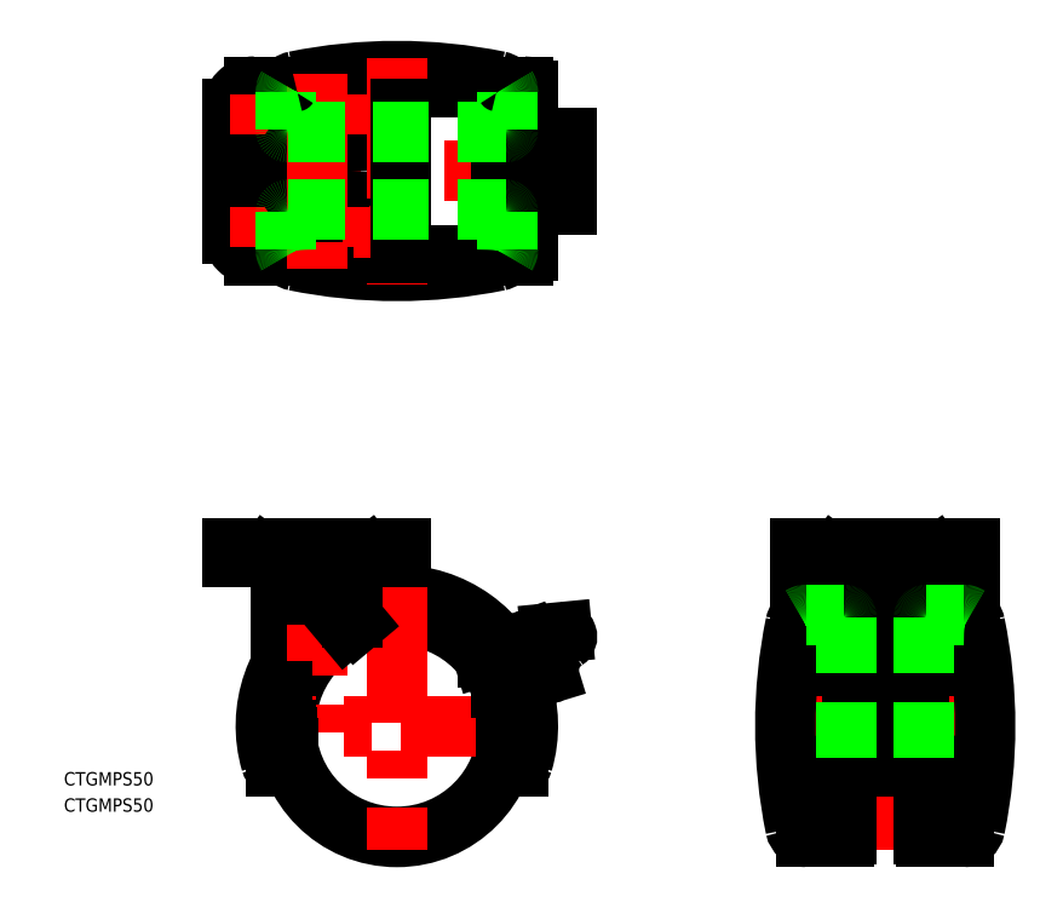
<metadata>
{"format":"dxf","ext":"dxf","renderer":"ezdxf+matplotlib","layout":"modelspace","background":"white","min_lineweight":24,"dpi":150}
</metadata>
<code>
0
SECTION
2
ENTITIES
0
INSERT
8
0
2
*U15
10
0
20
0
30
0
0
INSERT
8
0
2
*U16
10
0
20
0
30
0
0
LINE
8
0
10
-4
20
144
30
0
11
28.5
21
144
31
0
0
ARC
8
0
10
-8.53e-14
20
32.5
30
0
40
115
50
78.46
51
101.5
0
LINE
8
CENTER
10
-40
20
125
30
0
11
41.29
21
125
31
0
0
LINE
8
0
10
28.5
20
106
30
0
11
-4
21
106
31
0
0
ARC
8
0
10
0
20
217.5
30
0
40
115
50
258.5
51
281.5
0
ARC
8
0
10
21
20
12
30
0
40
1.6
50
328.7
51
90.82
0
CIRCLE
8
0
10
0
20
0
30
0
40
25
0
ARC
8
0
10
0
20
0
30
0
40
29.5
50
343.7
51
196.3
0
ARC
8
0
10
0
20
0
30
0
40
27
50
340.5
51
199.5
0
LINE
8
CENTER
10
32.5
20
0
30
0
11
-32.5
21
0
31
0
0
LINE
8
0
10
-26
20
13.94
30
0
11
-26
21
29.5
31
0
0
LINE
8
CENTER
10
0
20
32.5
30
0
11
0
21
-28
31
0
0
LINE
8
CENTER
10
-18
20
43
30
0
11
-18
21
-5
31
0
0
LINE
8
0
10
-25.86
20
-1
30
0
11
-24.98
21
-1
31
0
0
LINE
8
0
10
-24.87
20
-2.5
30
0
11
-26.88
21
-2.5
31
0
0
LINE
8
0
10
-24.49
20
-5
30
0
11
-26.53
21
-5
31
0
0
LINE
8
0
10
-25.86
20
7.769
30
0
11
-25.86
21
-1
31
0
0
LINE
8
0
10
-25.46
20
-9
30
0
11
-27.35
21
-9
31
0
0
ARC
8
0
10
-27.35
20
-8
30
0
40
1
50
196.3
51
270
0
LINE
8
0
10
-10.45
20
24.9
30
0
11
-9.096
21
23.29
31
0
0
LINE
8
0
10
-10.14
20
24.53
30
0
11
-10.14
21
25.02
31
0
0
LINE
8
0
10
-12.78
20
23.78
30
0
11
-11.46
21
22.22
31
0
0
LINE
8
0
10
19.45
20
15.71
30
0
11
21.5
21
16.34
31
0
0
LINE
8
0
10
20.5
20
15.5
30
0
11
22.11
21
15.5
31
0
0
ARC
8
0
10
20.5
20
12
30
0
40
3.5
50
90
51
103.4
0
ARC
8
0
10
20.76
20
11.78
30
0
40
8
50
105.1
51
120.9
0
LINE
8
0
10
1
20
40
30
0
11
-37
21
40
31
0
0
LINE
8
0
10
-29.5
20
38
30
0
11
-26.3
21
35.6
31
0
0
LINE
8
0
10
1
20
38
30
0
11
-37
21
38
31
0
0
LINE
8
CENTER
10
-35.25
20
112.3
30
0
11
-26.15
21
112.3
31
0
0
CIRCLE
8
0
10
-30.7
20
112.3
30
0
40
2.55
0
LINE
8
0
10
-4
20
106
30
0
11
-32
21
106
31
0
0
LINE
8
CENTER
10
-35.25
20
137.7
30
0
11
-26.15
21
137.7
31
0
0
LINE
8
0
10
-32
20
144
30
0
11
-4
21
144
31
0
0
CIRCLE
8
0
10
-30.7
20
137.7
30
0
40
2.55
0
LINE
8
0
10
-37
20
40
30
0
11
-37
21
38
31
0
0
ARC
8
0
10
-32
20
111
30
0
40
5
50
180
51
270
0
ARC
8
0
10
-32
20
139
30
0
40
5
50
90
51
180
0
LINE
8
0
10
-37
20
139
30
0
11
-37
21
111
31
0
0
LINE
8
CENTER
10
-30.7
20
116.9
30
0
11
-30.7
21
107.8
31
0
0
LINE
8
CENTER
10
-30.7
20
133.2
30
0
11
-30.7
21
142.2
31
0
0
ARC
8
0
10
-4
20
111
30
0
40
5
50
270
51
0
0
CIRCLE
8
0
10
-5.3
20
112.3
30
0
40
2.55
0
LINE
8
CENTER
10
-9.85
20
112.3
30
0
11
-0.75
21
112.3
31
0
0
LINE
8
CENTER
10
-9.85
20
137.7
30
0
11
-0.75
21
137.7
31
0
0
CIRCLE
8
0
10
-5.3
20
137.7
30
0
40
2.55
0
ARC
8
0
10
-4
20
139
30
0
40
5
50
0
51
90
0
LINE
8
0
10
-11.75
20
31
30
0
11
-24.25
21
31
31
0
0
LINE
8
0
10
-11.5
20
35
30
0
11
-24.5
21
35
31
0
0
CIRCLE
8
0
10
-18
20
125
30
0
40
2.75
0
CIRCLE
8
0
10
-18
20
125
30
0
40
7.5
0
CIRCLE
8
0
10
-18
20
125
30
0
40
6.75
0
LINE
8
0
10
-26
20
29.5
30
0
11
-10
21
29.5
31
0
0
LINE
8
0
10
-23
20
31
30
0
11
-23
21
29.5
31
0
0
ARC
8
0
10
-21.96
20
33
30
0
40
3.042
50
138.9
51
221.1
0
ARC
8
0
10
-24.5
20
38
30
0
40
3
50
233.1
51
270
0
ARC
8
0
10
-22.5
20
107.3
30
0
40
2.5
50
210.6
51
258.5
0
LINE
8
CENTER
10
-18
20
147
30
0
11
-18
21
103
31
0
0
ARC
8
0
10
-11.5
20
38
30
0
40
3
50
270
51
306.9
0
LINE
8
0
10
-13
20
31
30
0
11
-13
21
29.5
31
0
0
ARC
8
0
10
-14.04
20
33
30
0
40
3.042
50
318.9
51
41.11
0
LINE
8
0
10
-10
20
27.75
30
0
11
-10
21
29.5
31
0
0
LINE
8
0
10
-6.5
20
38
30
0
11
-9.7
21
35.6
31
0
0
LINE
8
CENTER
10
-5.3
20
116.9
30
0
11
-5.3
21
107.8
31
0
0
LINE
8
CENTER
10
-5.3
20
133.2
30
0
11
-5.3
21
142.2
31
0
0
LINE
8
CENTER
10
-8.53e-14
20
150.5
30
0
11
-8.53e-14
21
99.5
31
0
0
LINE
8
0
10
1
20
40
30
0
11
1
21
38
31
0
0
LINE
8
0
10
1
20
139
30
0
11
1
21
111
31
0
0
LINE
8
0
10
129
20
-6
30
0
11
129
21
28.5
31
0
0
LINE
8
0
10
91
20
-6
30
0
11
91
21
28.5
31
0
0
LINE
8
CENTER
10
110
20
-28
30
0
11
110
21
43
31
0
0
LINE
8
0
10
117.5
20
11.8
30
0
11
102.5
21
11.8
31
0
0
LINE
8
0
10
102.5
20
19.28
30
0
11
117.5
21
19.28
31
0
0
LINE
8
0
10
102.5
20
21.12
30
0
11
117.5
21
21.12
31
0
0
LINE
8
CENTER
10
135.5
20
0
30
0
11
84.5
21
0
31
0
0
LINE
8
0
10
94
20
-9
30
0
11
126
21
-9
31
0
0
LINE
8
0
10
34.64
20
20.86
30
0
11
37.19
21
21.11
31
0
0
ARC
8
0
10
42.21
20
12.58
30
0
40
8
50
123.1
51
183.8
0
ARC
8
0
10
29.63
20
18.35
30
0
40
1
50
65.34
51
155.3
0
ARC
8
0
10
17.04
20
-6.645
30
0
40
25
50
47.75
51
67.54
0
LINE
8
0
10
27.79
20
9.894
30
0
11
34.07
21
11.81
31
0
0
LINE
8
0
10
23.51
20
8.5
30
0
11
25.63
21
8.5
31
0
0
LINE
8
0
10
25.04
20
17.42
30
0
11
26.59
21
16.46
31
0
0
LINE
8
0
10
24.03
20
17.11
30
0
11
25.04
21
17.42
31
0
0
ARC
8
0
10
43.25
20
-18.2
30
0
40
40
50
114.4
51
117.1
0
ARC
8
0
10
27.81
20
19.18
30
0
40
1
50
249.5
51
335.3
0
ARC
8
0
10
27.12
20
17.31
30
0
40
1
50
69.55
51
114.4
0
LINE
8
0
10
27
20
0
30
0
11
25
21
0
31
0
0
LINE
8
0
10
26.53
20
-5
30
0
11
24.49
21
-5
31
0
0
LINE
8
0
10
26.88
20
-2.5
30
0
11
24.87
21
-2.5
31
0
0
LINE
8
0
10
27.35
20
-9
30
0
11
25.46
21
-9
31
0
0
ARC
8
0
10
27.35
20
-8
30
0
40
1
50
270
51
343.7
0
ARC
8
0
10
32.22
20
19.2
30
0
40
1
50
61.78
51
151.1
0
ARC
8
0
10
33.16
20
20.96
30
0
40
1
50
241.8
51
327.5
0
ARC
8
0
10
34.85
20
19.89
30
0
40
1
50
102.4
51
147.5
0
ARC
8
0
10
34
20
12.03
30
0
40
0.2257
50
227.8
51
3.849
0
LINE
8
0
10
29.24
20
19.27
30
0
11
29.35
21
19.31
31
0
0
ARC
8
0
10
30.47
20
20.17
30
0
40
1
50
245.3
51
331.1
0
ARC
8
0
10
37.29
20
20.12
30
0
40
1
50
303.1
51
95.54
0
ARC
8
0
10
92.27
20
22.5
30
0
40
2.5
50
120.6
51
168.5
0
ARC
8
0
10
92.27
20
-22.5
30
0
40
2.5
50
191.5
51
270
0
ARC
8
0
10
202.5
20
0
30
0
40
115
50
168.5
51
191.5
0
LINE
8
0
10
100.8
20
-25
30
0
11
92.27
21
-25
31
0
0
ARC
8
0
10
94
20
-6
30
0
40
3
50
180
51
270
0
LINE
8
0
10
102.5
20
21.12
30
0
11
102.5
21
11.8
31
0
0
LINE
8
0
10
101.2
20
-9
30
0
11
101.2
21
-24.5
31
0
0
ARC
8
0
10
100.8
20
-24.5
30
0
40
0.5
50
270
51
0
0
ARC
8
0
10
127.7
20
-22.5
30
0
40
2.5
50
270
51
348.5
0
ARC
8
0
10
126
20
-6
30
0
40
3
50
270
51
0
0
LINE
8
0
10
108.5
20
6.698
30
0
11
111.5
21
6.698
31
0
0
LINE
8
0
10
106.3
20
3
30
0
11
113.7
21
3
31
0
0
LINE
8
0
10
106.3
20
3
30
0
11
106.3
21
11.8
31
0
0
LINE
8
0
10
108.8
20
3
30
0
11
108.8
21
6.698
31
0
0
LINE
8
0
10
108.5
20
6.698
30
0
11
108.5
21
4.626
31
0
0
LINE
8
0
10
106.4
20
11.8
30
0
11
106.4
21
4.626
31
0
0
LINE
8
0
10
108.5
20
4.626
30
0
11
106.4
21
4.626
31
0
0
LINE
8
0
10
113.6
20
3
30
0
11
113.6
21
11.8
31
0
0
LINE
8
0
10
111.5
20
4.626
30
0
11
113.5
21
4.626
31
0
0
LINE
8
0
10
111.2
20
3
30
0
11
111.2
21
6.698
31
0
0
LINE
8
0
10
111.5
20
6.698
30
0
11
111.5
21
4.626
31
0
0
LINE
8
0
10
113.5
20
11.8
30
0
11
113.5
21
4.626
31
0
0
LINE
8
0
10
119.2
20
-25
30
0
11
127.7
21
-25
31
0
0
LINE
8
0
10
117.5
20
21.12
30
0
11
117.5
21
11.8
31
0
0
LINE
8
0
10
118.7
20
-9
30
0
11
118.7
21
-24.5
31
0
0
ARC
8
0
10
119.2
20
-24.5
30
0
40
0.5
50
180
51
270
0
ARC
8
0
10
127.7
20
22.5
30
0
40
2.5
50
11.54
51
59.39
0
ARC
8
0
10
17.5
20
0
30
0
40
115
50
348.5
51
11.54
0
LINE
8
0
10
129
20
40
30
0
11
91
21
40
31
0
0
ARC
8
0
10
103.5
20
38
30
0
40
3
50
233.1
51
270
0
LINE
8
0
10
129
20
38
30
0
11
91
21
38
31
0
0
LINE
8
0
10
128
20
29.5
30
0
11
92
21
29.5
31
0
0
LINE
8
0
10
25.04
20
132.5
30
0
11
38.29
21
132.5
31
0
0
LINE
8
0
10
25.04
20
117.5
30
0
11
38.29
21
117.5
31
0
0
ARC
8
0
10
28.5
20
143
30
0
40
1
50
0
51
90
0
ARC
8
0
10
28.5
20
107
30
0
40
1
50
270
51
0
0
LINE
8
0
10
25.04
20
117.5
30
0
11
25.04
21
132.5
31
0
0
LINE
8
0
10
28.72
20
117.5
30
0
11
28.72
21
132.5
31
0
0
LINE
8
0
10
27.47
20
117.5
30
0
11
27.47
21
132.5
31
0
0
LINE
8
0
10
23.37
20
121.3
30
0
11
23.37
21
128.7
31
0
0
LINE
8
0
10
25.04
20
128.5
30
0
11
23.37
21
128.5
31
0
0
LINE
8
0
10
25.04
20
121.4
30
0
11
23.37
21
121.4
31
0
0
LINE
8
0
10
25.04
20
128.7
30
0
11
23.37
21
128.7
31
0
0
LINE
8
0
10
25.04
20
121.3
30
0
11
23.37
21
121.3
31
0
0
ARC
8
0
10
22.5
20
107.3
30
0
40
2.5
50
281.5
51
329.4
0
LINE
8
0
10
31.34
20
117.5
30
0
11
31.34
21
132.5
31
0
0
LINE
8
0
10
34.01
20
117.5
30
0
11
34.01
21
132.5
31
0
0
LINE
8
0
10
32.69
20
117.5
30
0
11
32.69
21
132.5
31
0
0
LINE
8
0
10
30.05
20
117.5
30
0
11
30.05
21
132.5
31
0
0
LINE
8
0
10
29.5
20
132.5
30
0
11
29.5
21
143
31
0
0
LINE
8
0
10
29.5
20
107
30
0
11
29.5
21
117.5
31
0
0
LINE
8
0
10
38.29
20
132.5
30
0
11
38.29
21
117.5
31
0
0
LINE
8
0
10
91
20
40
30
0
11
91
21
38
31
0
0
ARC
8
0
10
92
20
28.5
30
0
40
1
50
90
51
180
0
LINE
8
0
10
98.5
20
38
30
0
11
101.7
21
35.6
31
0
0
ARC
8
0
10
128
20
28.5
30
0
40
1
50
0
51
90
0
LINE
8
0
10
116.3
20
31
30
0
11
103.7
21
31
31
0
0
LINE
8
0
10
116.5
20
35
30
0
11
103.5
21
35
31
0
0
ARC
8
0
10
106
20
33
30
0
40
3.042
50
138.9
51
221.1
0
LINE
8
0
10
105
20
31
30
0
11
105
21
29.5
31
0
0
LINE
8
0
10
115
20
31
30
0
11
115
21
29.5
31
0
0
ARC
8
0
10
114
20
33
30
0
40
3.042
50
318.9
51
41.11
0
LINE
8
0
10
121.5
20
38
30
0
11
118.3
21
35.6
31
0
0
ARC
8
0
10
116.5
20
38
30
0
40
3
50
270
51
306.9
0
LINE
8
0
10
129
20
40
30
0
11
129
21
38
31
0
0
LINE
8
0
10
-24.5
20
133.7
30
0
11
24.5
21
133.7
31
0
0
LINE
8
0
10
-25
20
134.2
30
0
11
-25
21
142.7
31
0
0
LINE
8
0
10
25
20
134.2
30
0
11
25
21
142.7
31
0
0
ARC
8
0
10
-24.5
20
134.2
30
0
40
0.5
50
180
51
270
0
ARC
8
0
10
24.5
20
134.2
30
0
40
0.5
50
270
51
0
0
ARC
8
0
10
-22.5
20
142.7
30
0
40
2.5
50
101.5
51
149.4
0
ARC
8
0
10
22.5
20
142.7
30
0
40
2.5
50
360
51
30.61
0
ARC
8
0
10
-22.5
20
142.7
30
0
40
2.5
50
149.4
51
180
0
ARC
8
0
10
22.5
20
142.7
30
0
40
2.5
50
30.61
51
78.46
0
LINE
8
0
10
-24.5
20
116.3
30
0
11
24.5
21
116.3
31
0
0
LINE
8
0
10
-25
20
115.8
30
0
11
-25
21
107.3
31
0
0
LINE
8
0
10
25
20
115.8
30
0
11
25
21
107.3
31
0
0
ARC
8
0
10
-24.5
20
115.8
30
0
40
0.5
50
90
51
180
0
ARC
8
0
10
24.5
20
115.8
30
0
40
0.5
50
0
51
90
0
ARC
8
0
10
-22.5
20
107.3
30
0
40
2.5
50
180
51
210.6
0
ARC
8
0
10
22.5
20
107.3
30
0
40
2.5
50
329.4
51
0
0
LINE
8
0
10
100.8
20
25
30
0
11
92.27
21
25
31
0
0
ARC
8
0
10
100.8
20
24.5
30
0
40
0.5
50
360
51
90
0
ARC
8
0
10
92.27
20
22.5
30
0
40
2.5
50
90
51
120.6
0
LINE
8
0
10
101.2
20
24.5
30
0
11
101.2
21
-9
31
0
0
LINE
8
0
10
119.2
20
25
30
0
11
127.7
21
25
31
0
0
ARC
8
0
10
119.2
20
24.5
30
0
40
0.5
50
90
51
180
0
ARC
8
0
10
127.7
20
22.5
30
0
40
2.5
50
59.39
51
90
0
LINE
8
0
10
118.7
20
24.5
30
0
11
118.7
21
-9
31
0
0
ENDSEC
0
EOF

</code>
